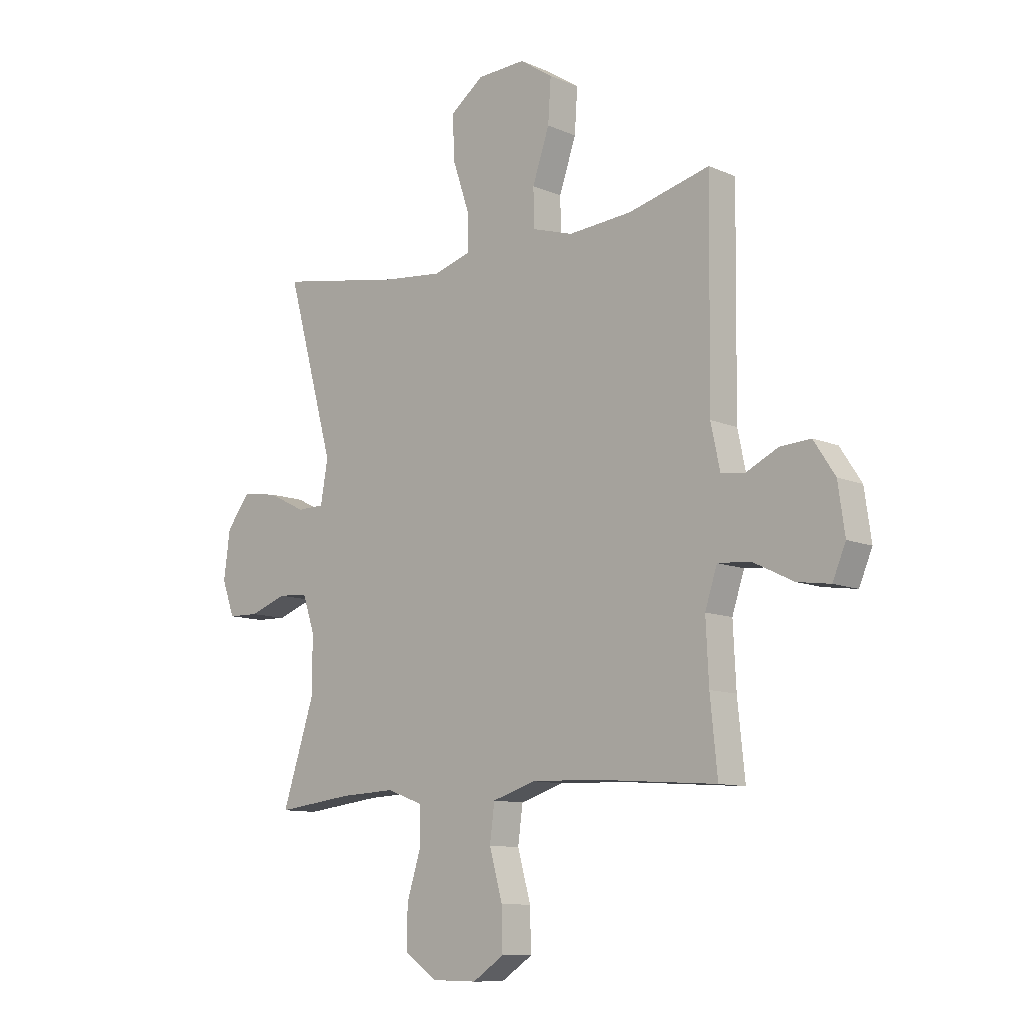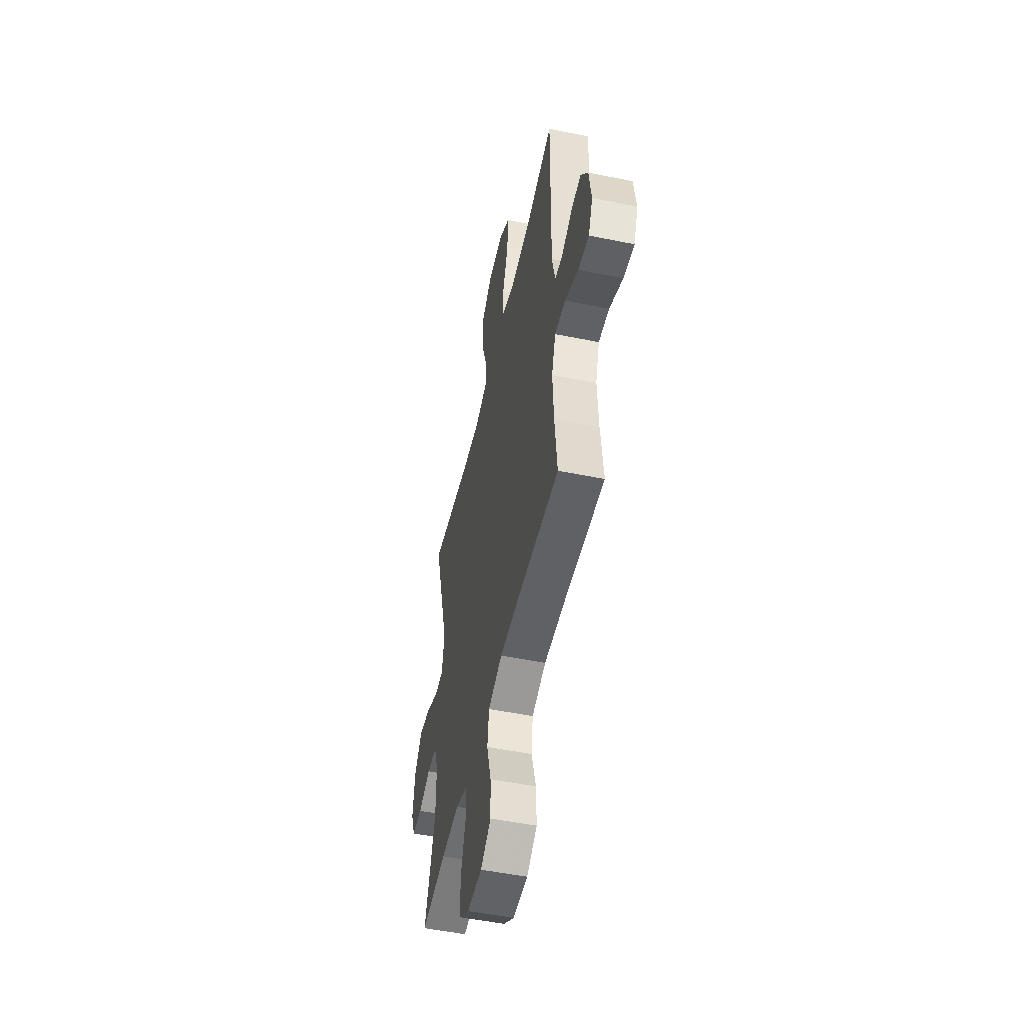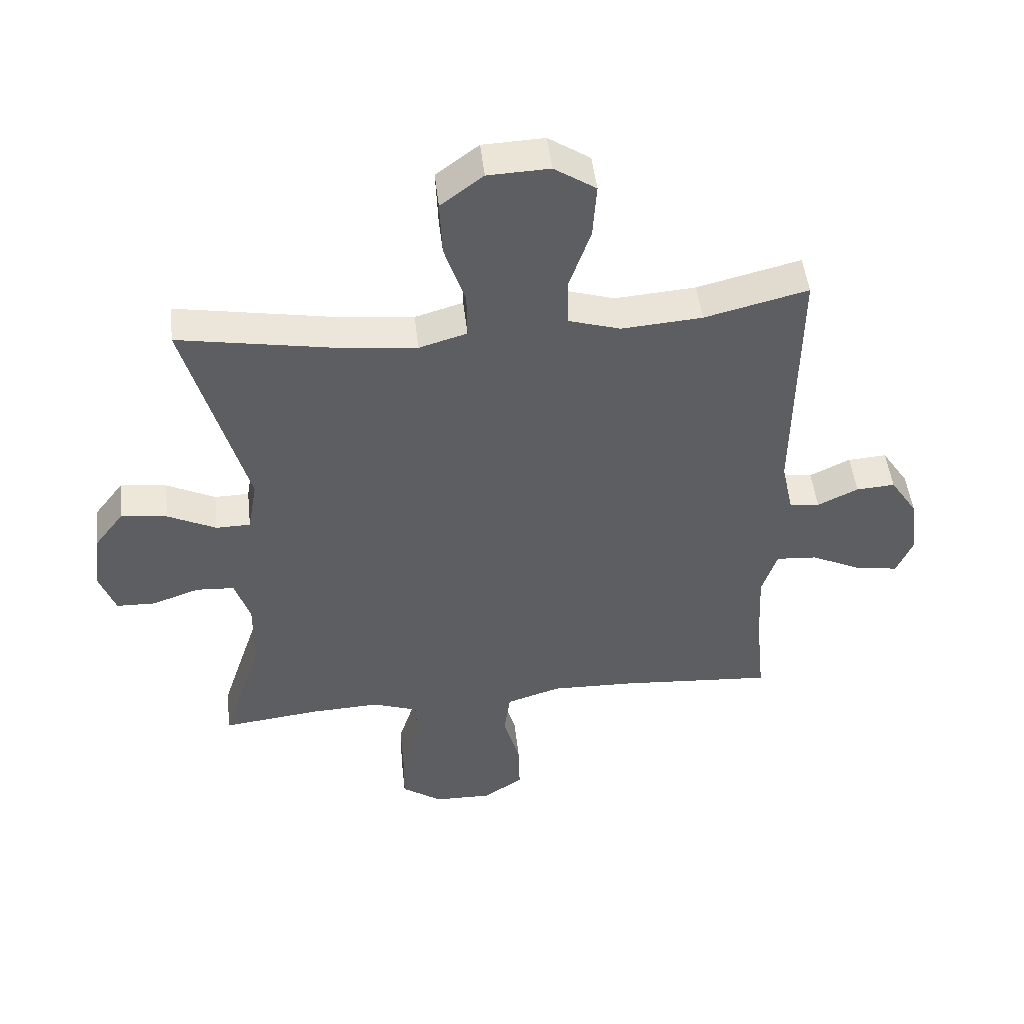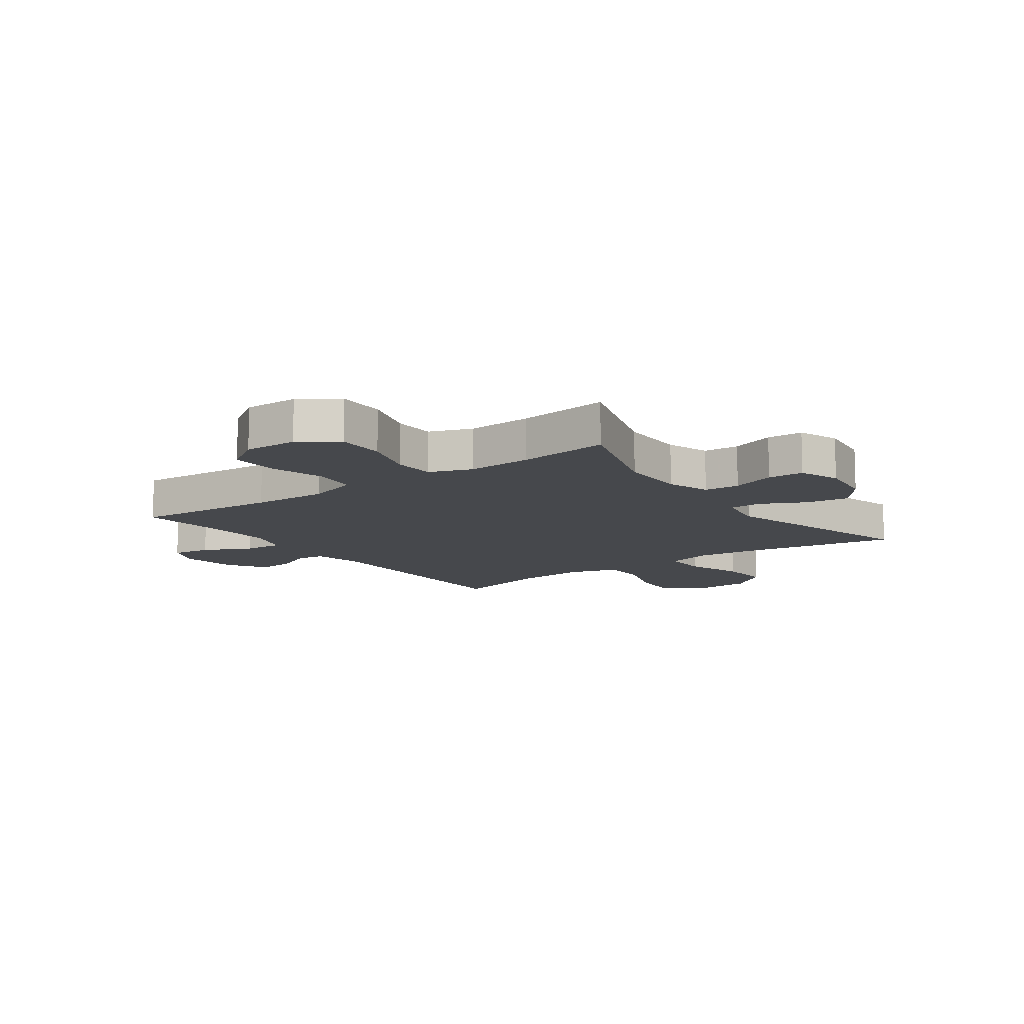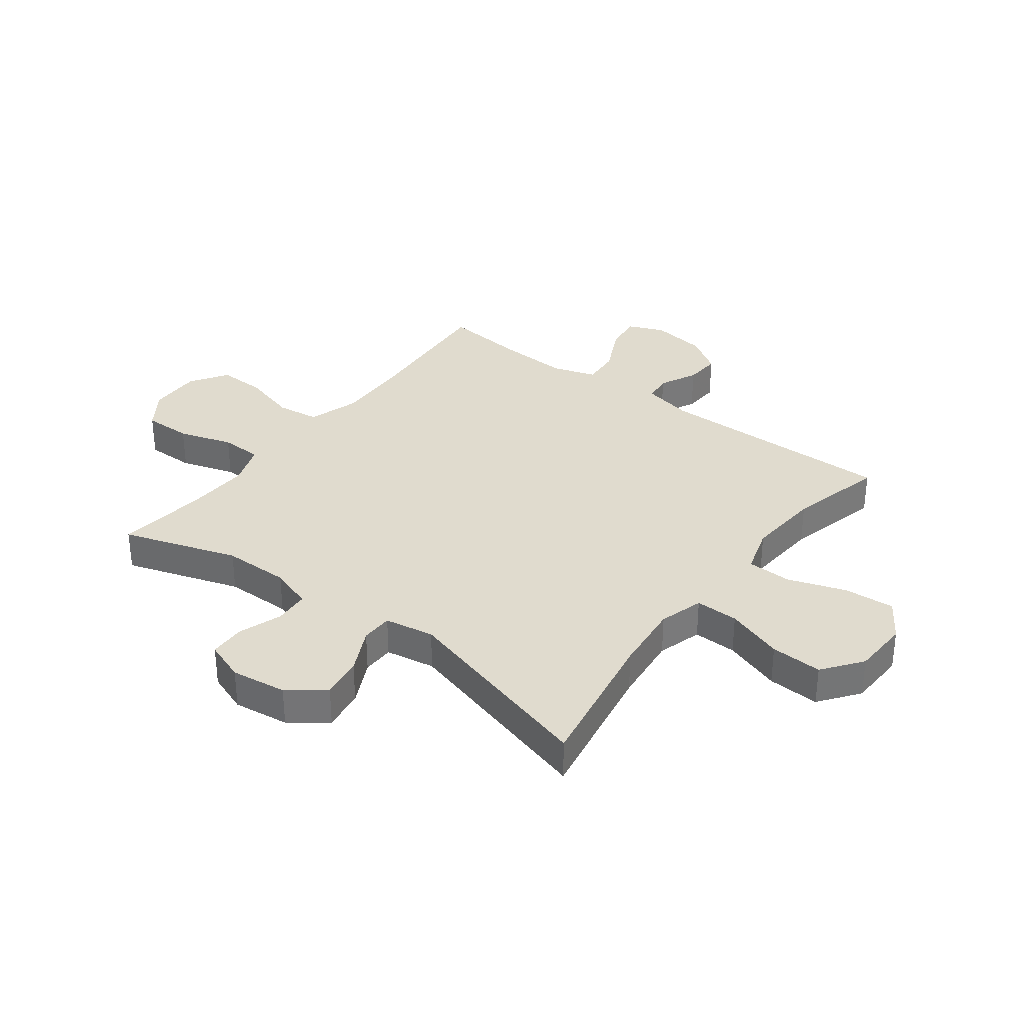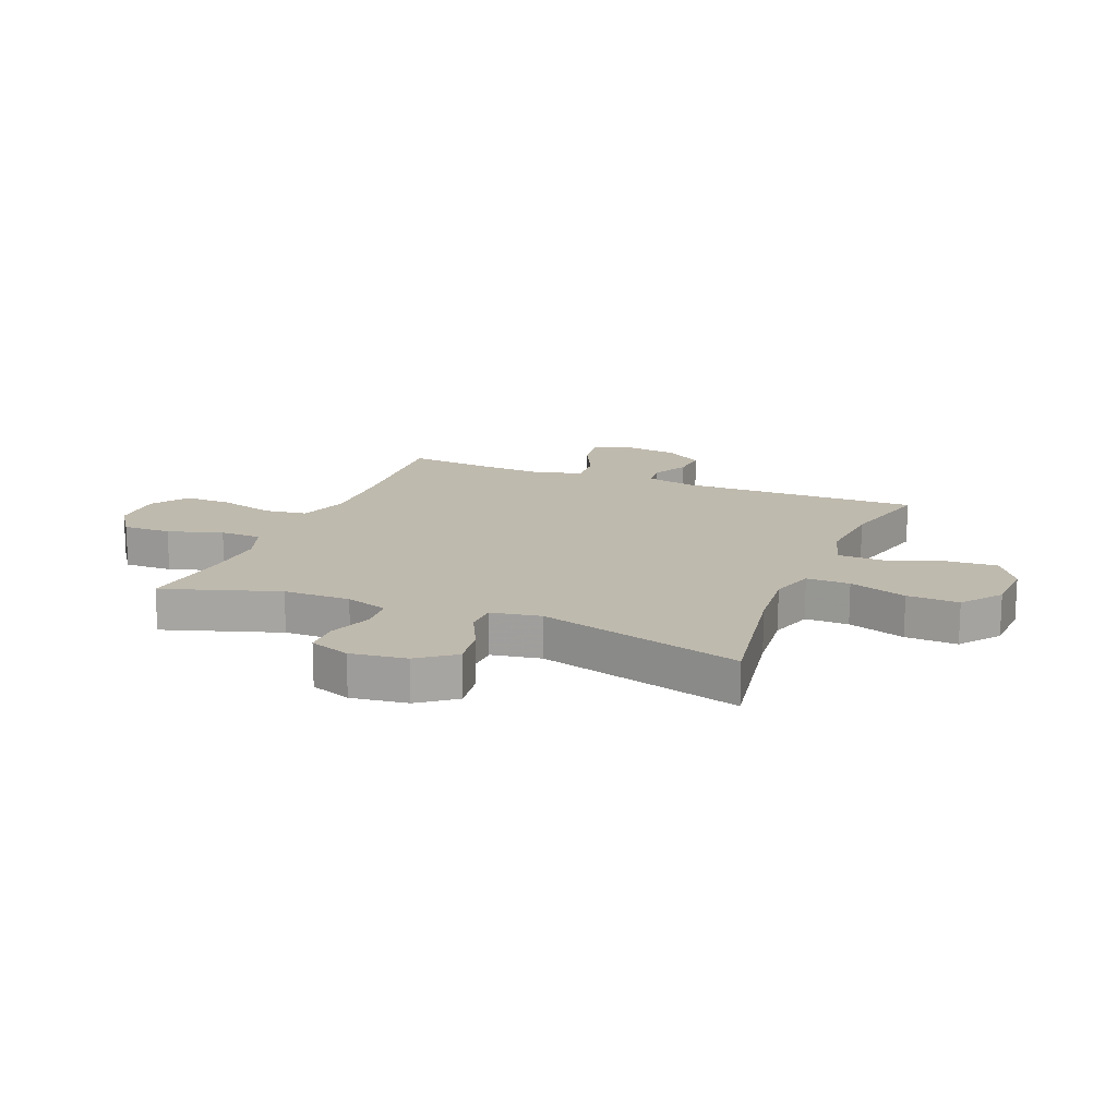
<metadata>
{"format":"obj","ext":"obj","renderer":"f3d","projection":"perspective","resolution":1024,"background":"white","views":[{"elev":-10.5,"azim":42.8,"up":"+Z"},{"elev":-51.7,"azim":77.6,"up":"+Z"},{"elev":48.6,"azim":-6.4,"up":"+Z"},{"elev":-11.5,"azim":-144.0,"up":"+Y"},{"elev":33.7,"azim":-52.9,"up":"+Y"},{"elev":15.7,"azim":-67.8,"up":"+Y"}]}
</metadata>
<code>
v -0.5 0.07 -0.5
v -0.434 0.07 -0.298
v -0.433 0.07 -0.181
v -0.458 0.07 -0.106
v -0.52 0.07 -0.102
v -0.597 0.07 -0.129
v -0.66 0.07 -0.127
v -0.686 0.07 -0.056
v -0.673 0.07 0.042
v -0.625 0.07 0.105
v -0.551 0.07 0.094
v -0.472 0.07 0.055
v -0.416 0.07 0.056
v -0.401 0.07 0.143
v -0.5 0.07 0.5
v -0.242 0.07 0.454
v -0.12 0.07 0.441
v -0.042 0.07 0.464
v -0.043 0.07 0.54
v -0.077 0.07 0.641
v -0.081 0.07 0.732
v -0.012 0.07 0.784
v 0.088 0.07 0.788
v 0.156 0.07 0.743
v 0.15 0.07 0.654
v 0.115 0.07 0.552
v 0.117 0.07 0.474
v 0.201 0.07 0.448
v 0.332 0.07 0.458
v 0.5 0.07 0.5
v 0.495 0.07 0.078
v 0.514 0.07 -0.011
v 0.563 0.07 -0.017
v 0.629 0.07 0.015
v 0.692 0.07 0.019
v 0.736 0.07 -0.048
v 0.75 0.07 -0.146
v 0.723 0.07 -0.21
v 0.655 0.07 -0.2
v 0.571 0.07 -0.159
v 0.504 0.07 -0.154
v 0.479 0.07 -0.23
v 0.485 0.07 -0.353
v 0.5 0.07 -0.5
v 0.246 0.07 -0.481
v 0.113 0.07 -0.477
v 0.024 0.07 -0.505
v 0.014 0.07 -0.58
v 0.041 0.07 -0.677
v 0.043 0.07 -0.761
v -0.022 0.07 -0.804
v -0.116 0.07 -0.802
v -0.182 0.07 -0.756
v -0.181 0.07 -0.671
v -0.151 0.07 -0.576
v -0.153 0.07 -0.503
v -0.227 0.07 -0.476
v -0.341 0.07 -0.481
v -0.5 0 -0.5
v -0.434 0 -0.298
v -0.433 0 -0.181
v -0.458 0 -0.106
v -0.52 0 -0.102
v -0.597 0 -0.129
v -0.66 0 -0.127
v -0.686 0 -0.056
v -0.673 0 0.042
v -0.625 0 0.105
v -0.551 0 0.094
v -0.472 0 0.055
v -0.416 0 0.056
v -0.401 0 0.143
v -0.5 0 0.5
v -0.242 0 0.454
v -0.12 0 0.441
v -0.042 0 0.464
v -0.043 0 0.54
v -0.077 0 0.641
v -0.081 0 0.732
v -0.012 0 0.784
v 0.088 0 0.788
v 0.156 0 0.743
v 0.15 0 0.654
v 0.115 0 0.552
v 0.117 0 0.474
v 0.201 0 0.448
v 0.332 0 0.458
v 0.5 0 0.5
v 0.495 0 0.078
v 0.514 0 -0.011
v 0.563 0 -0.017
v 0.629 0 0.015
v 0.692 0 0.019
v 0.736 0 -0.048
v 0.75 0 -0.146
v 0.723 0 -0.21
v 0.655 0 -0.2
v 0.571 0 -0.159
v 0.504 0 -0.154
v 0.479 0 -0.23
v 0.485 0 -0.353
v 0.5 0 -0.5
v 0.246 0 -0.481
v 0.113 0 -0.477
v 0.024 0 -0.505
v 0.014 0 -0.58
v 0.041 0 -0.677
v 0.043 0 -0.761
v -0.022 0 -0.804
v -0.116 0 -0.802
v -0.182 0 -0.756
v -0.181 0 -0.671
v -0.151 0 -0.576
v -0.153 0 -0.503
v -0.227 0 -0.476
v -0.341 0 -0.481
f 52 53 54 55
f 52 55 56
f 51 52 56
f 48 49 50 51
f 47 48 51 56
f 46 47 56 57
f 43 44 45
f 42 43 45 46
f 41 42 46 57
f 37 38 39 40
f 37 40 41
f 36 37 41
f 33 34 35 36
f 32 33 36 41
f 31 32 41 57
f 29 30 31 57
f 23 24 25 26
f 23 26 27
f 22 23 27
f 19 20 21 22
f 18 19 22 27
f 17 18 27 28
f 14 15 16
f 13 14 16 17
f 9 10 11 12
f 9 12 13
f 8 9 13
f 5 6 7 8
f 4 5 8 13
f 3 4 13 17
f 58 1 2
f 28 29 57 58
f 17 28 58
f 2 3 17 58
f 113 112 111 110
f 114 113 110
f 114 110 109
f 109 108 107 106
f 114 109 106 105
f 115 114 105 104
f 103 102 101
f 104 103 101 100
f 115 104 100 99
f 98 97 96 95
f 99 98 95
f 99 95 94
f 94 93 92 91
f 99 94 91 90
f 115 99 90 89
f 115 89 88 87
f 84 83 82 81
f 85 84 81
f 85 81 80
f 80 79 78 77
f 85 80 77 76
f 86 85 76 75
f 74 73 72
f 75 74 72 71
f 70 69 68 67
f 71 70 67
f 71 67 66
f 66 65 64 63
f 71 66 63 62
f 75 71 62 61
f 60 59 116
f 116 115 87 86
f 116 86 75
f 116 75 61 60
f 1 59 60 2
f 2 60 61 3
f 3 61 62 4
f 4 62 63 5
f 5 63 64 6
f 6 64 65 7
f 7 65 66 8
f 8 66 67 9
f 9 67 68 10
f 10 68 69 11
f 11 69 70 12
f 12 70 71 13
f 13 71 72 14
f 14 72 73 15
f 15 73 74 16
f 16 74 75 17
f 17 75 76 18
f 18 76 77 19
f 19 77 78 20
f 20 78 79 21
f 21 79 80 22
f 22 80 81 23
f 23 81 82 24
f 24 82 83 25
f 25 83 84 26
f 26 84 85 27
f 27 85 86 28
f 28 86 87 29
f 29 87 88 30
f 30 88 89 31
f 31 89 90 32
f 32 90 91 33
f 33 91 92 34
f 34 92 93 35
f 35 93 94 36
f 36 94 95 37
f 37 95 96 38
f 38 96 97 39
f 39 97 98 40
f 40 98 99 41
f 41 99 100 42
f 42 100 101 43
f 43 101 102 44
f 44 102 103 45
f 45 103 104 46
f 46 104 105 47
f 47 105 106 48
f 48 106 107 49
f 49 107 108 50
f 50 108 109 51
f 51 109 110 52
f 52 110 111 53
f 53 111 112 54
f 54 112 113 55
f 55 113 114 56
f 56 114 115 57
f 57 115 116 58
f 58 116 59 1

</code>
